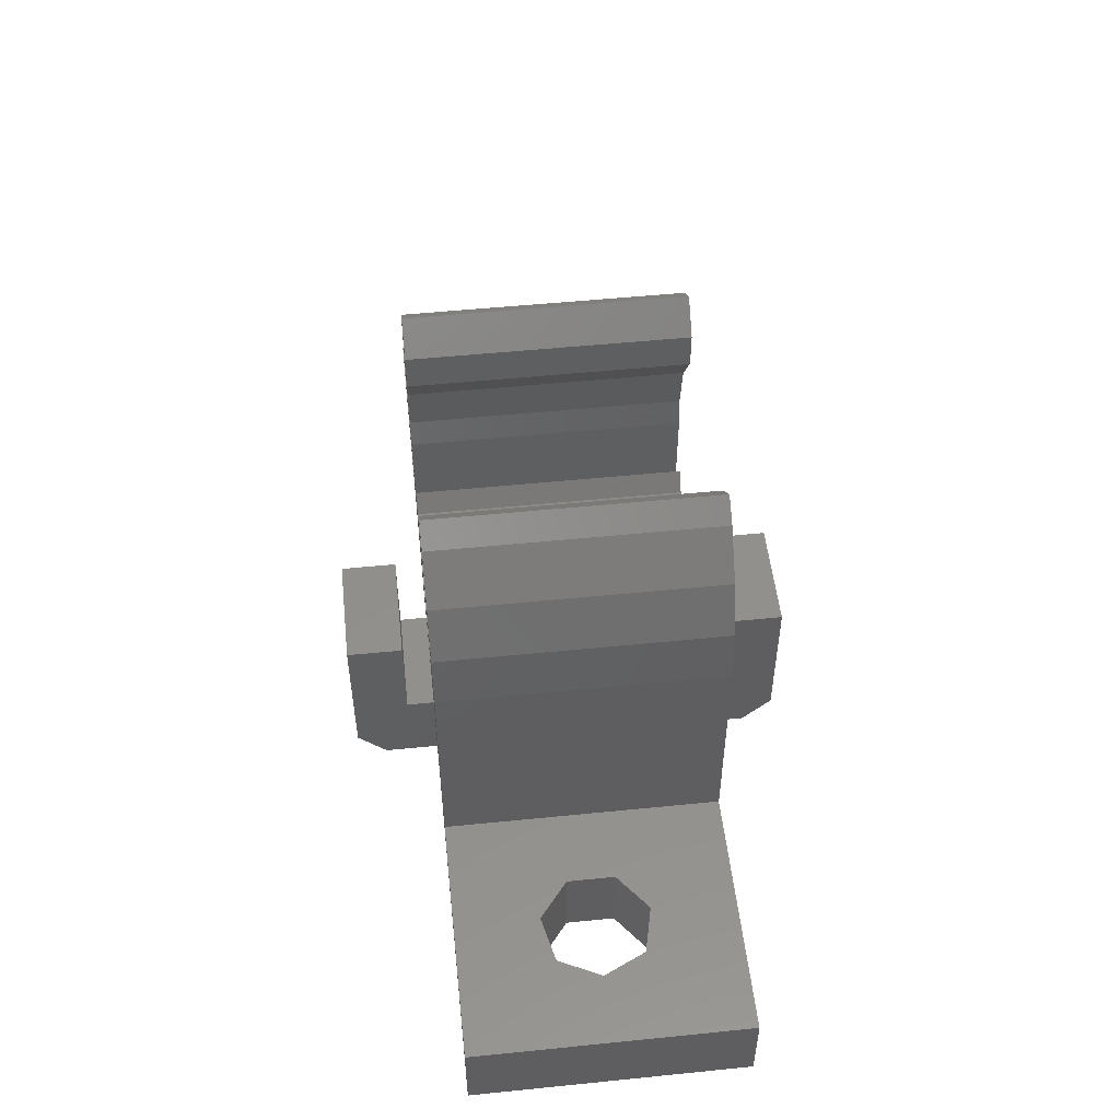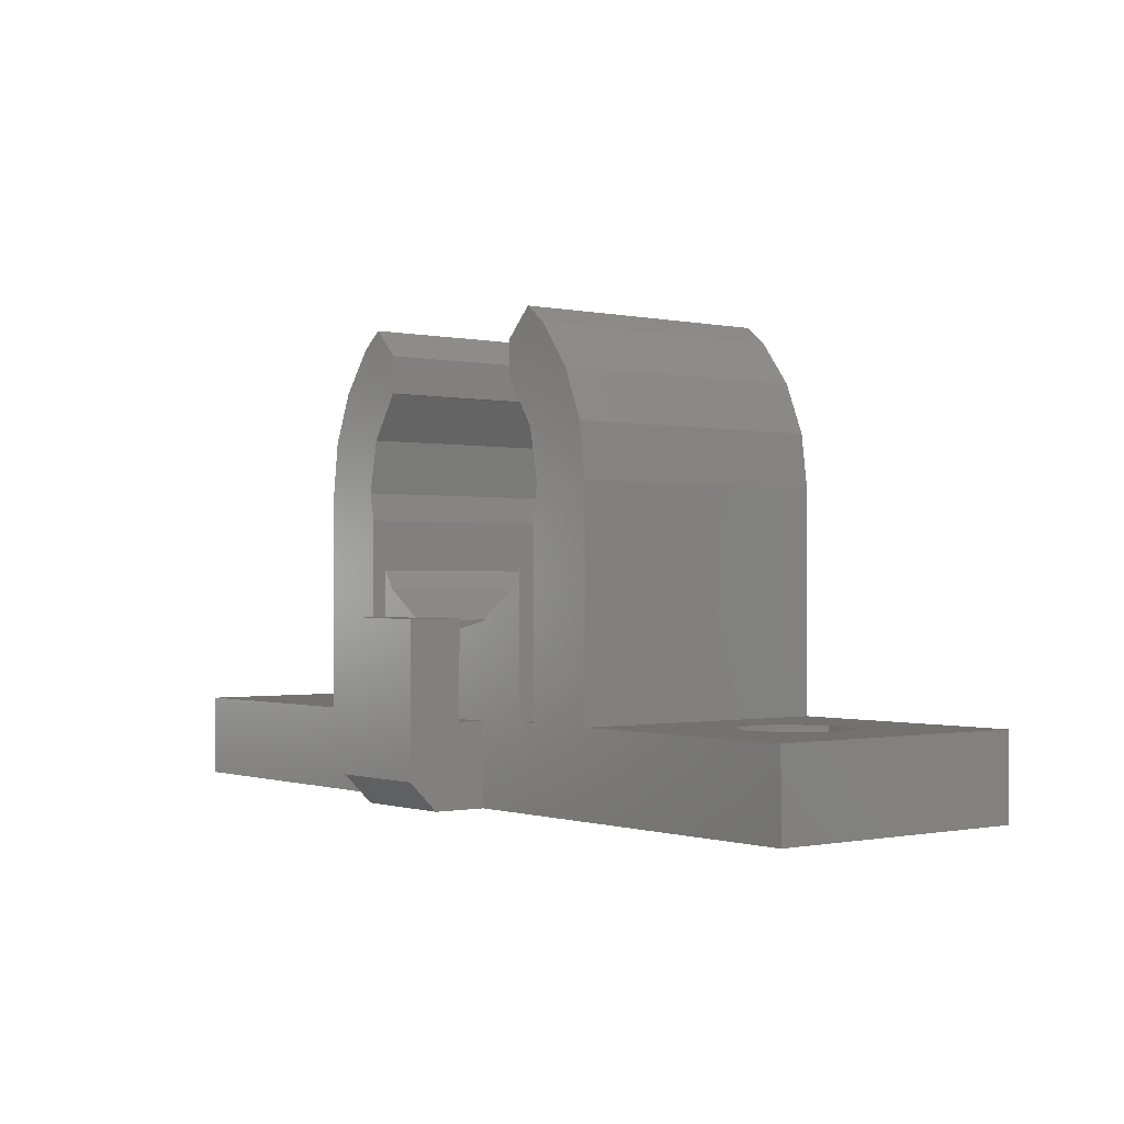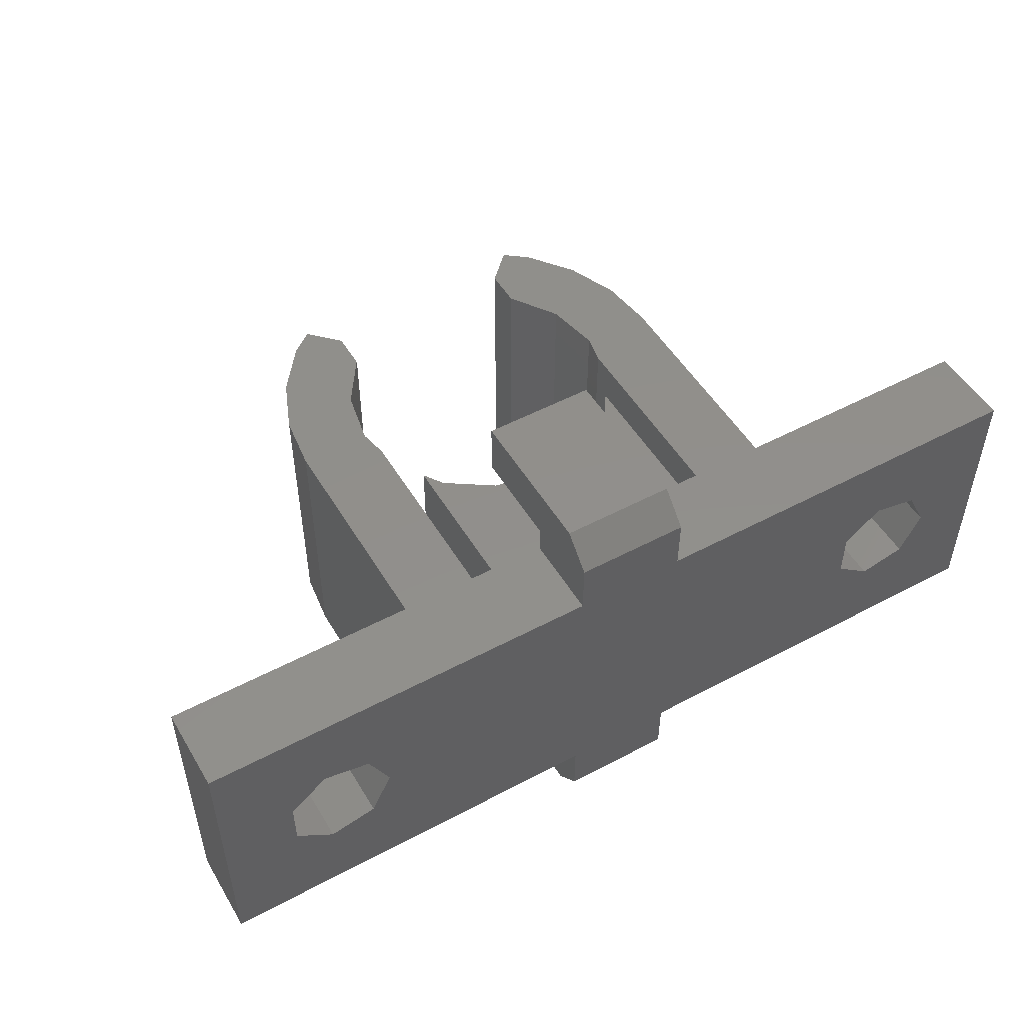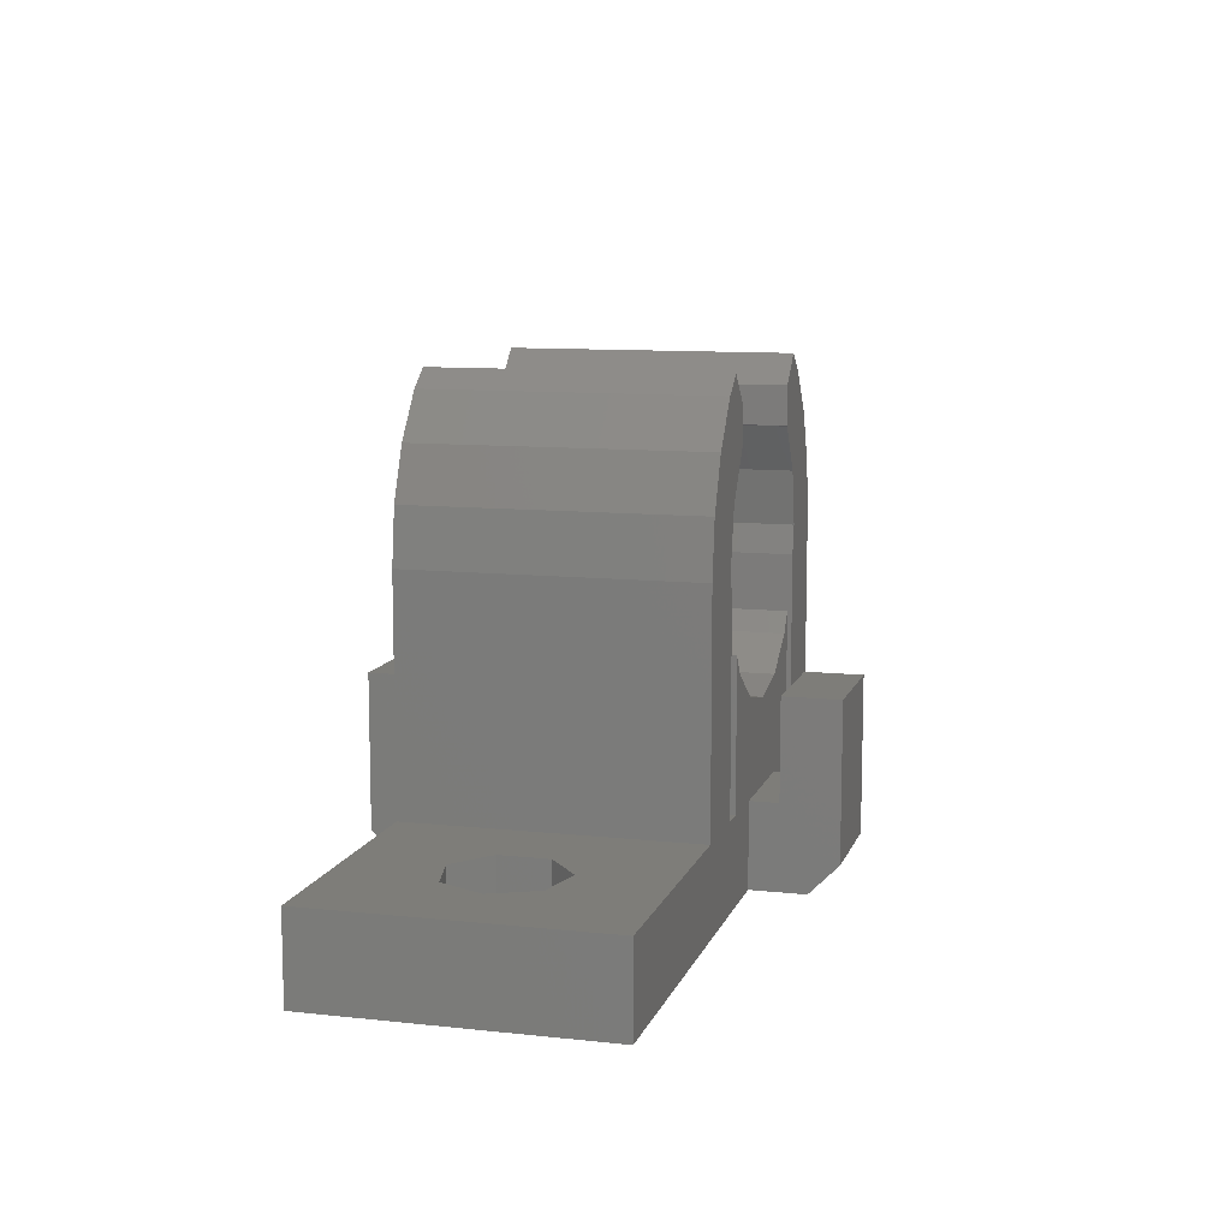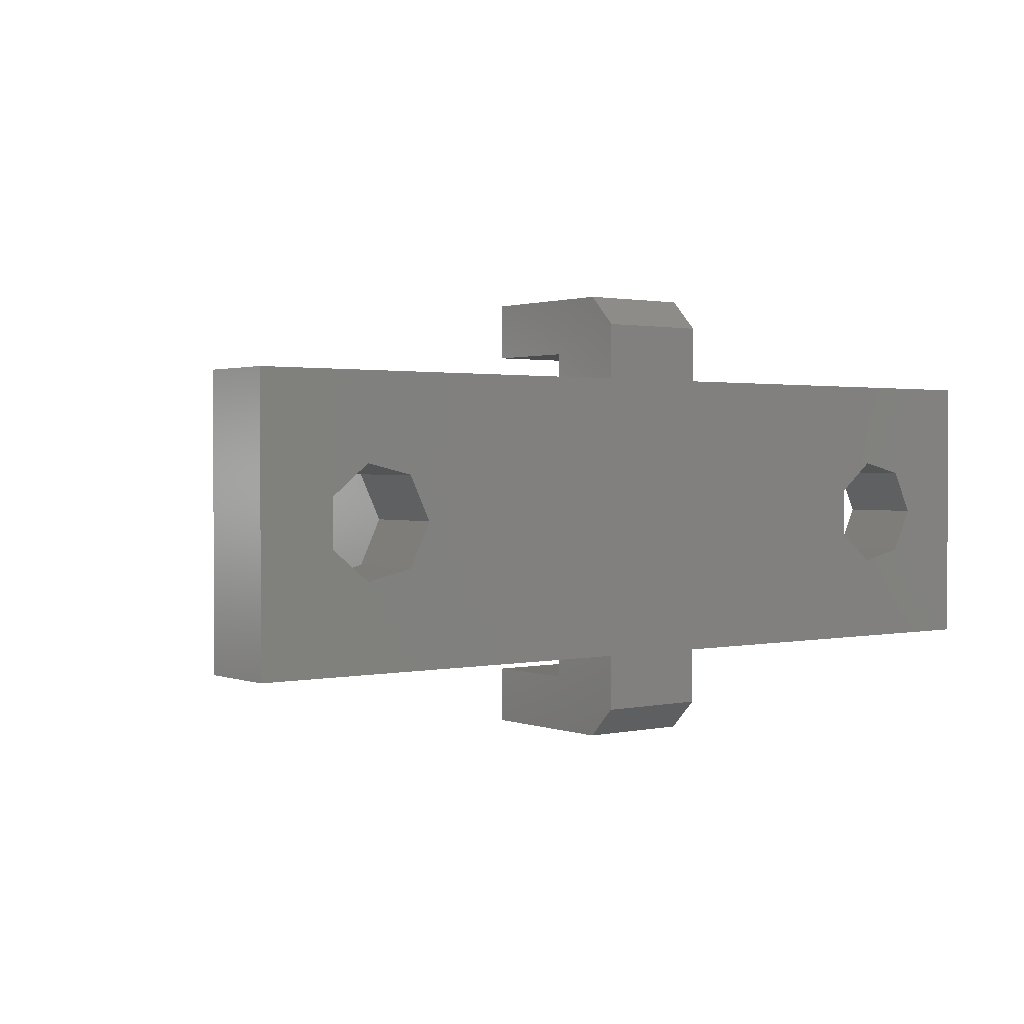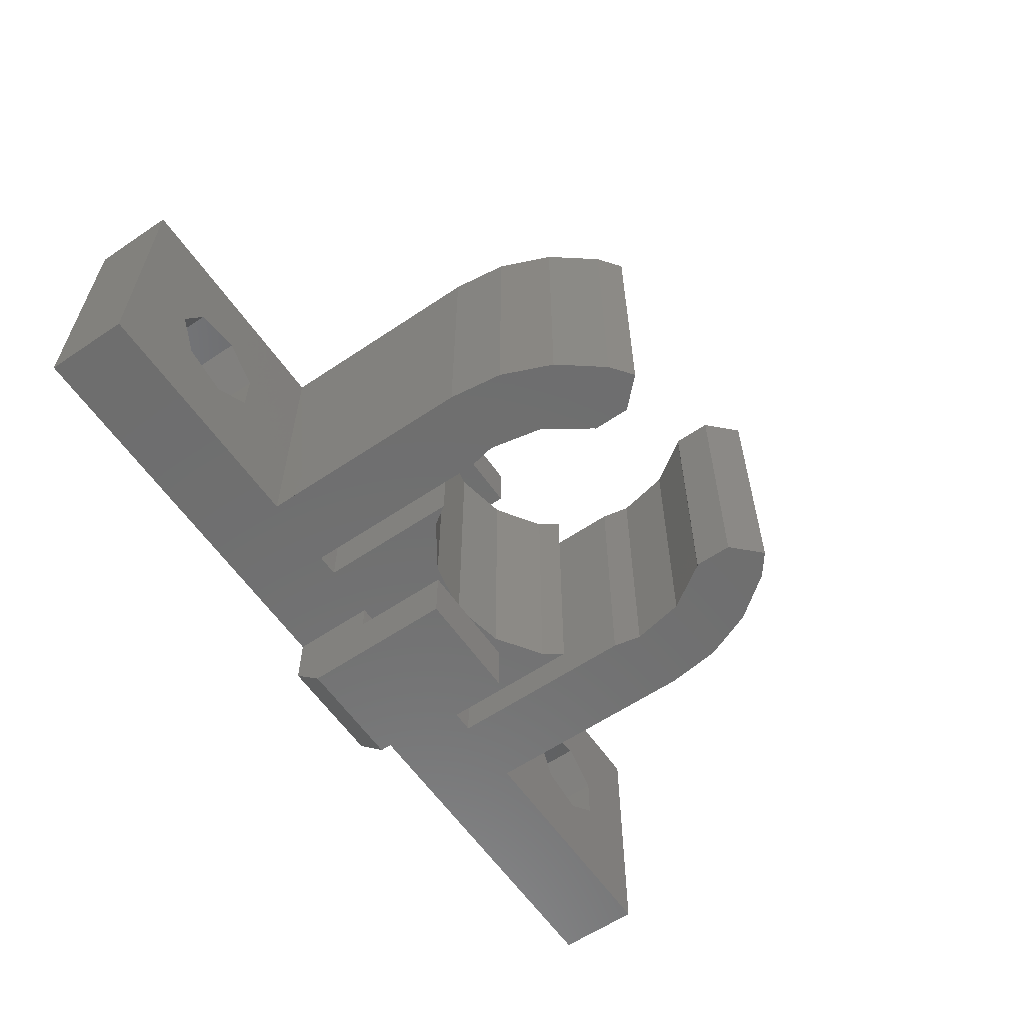
<metadata>
{"format":"stl","ext":"stl","renderer":"f3d","projection":"perspective","resolution":1024,"background":"white","views":[{"elev":51.9,"azim":-96.2,"up":"+Z"},{"elev":-0.7,"azim":-128.3,"up":"+Z"},{"elev":51.1,"azim":149.9,"up":"+Y"},{"elev":10.4,"azim":-74.7,"up":"+Z"},{"elev":1.4,"azim":142.4,"up":"+Y"},{"elev":-60.2,"azim":-55.4,"up":"+Y"}]}
</metadata>
<code>
# stl→obj: 144 verts, 292 faces
v -16.5 -5 2.025
v -16.5 -5 5.05
v -16.5 5 2.025
v -16.5 5 5.05
v -7 -5 2.025
v -7.5 -5 5
v -7 -5 5
v -7.5 -5 5.05
v -2 5 2.025
v -2 6.954 2.025
v 2 6.954 2.025
v 2 5 2.025
v 16.5 -5 2.025
v 13.8 -0.8668 2.025
v 16.5 5 2.025
v 10.75 -1.562 2.025
v 7 -5 2.025
v 2 -5 2.025
v -13.25 1.562 2.025
v -11.56 1.948 2.025
v -11.56 -1.948 2.025
v 2 -6.954 2.025
v -2 -6.954 2.025
v -2 -5 2.025
v -10.2 0.8668 2.025
v -13.25 -1.562 2.025
v -10.2 -0.8668 2.025
v -14 0 2.025
v 12.44 -1.948 2.025
v 10 0 2.025
v 13.8 0.8668 2.025
v 10.75 1.562 2.025
v 12.44 1.948 2.025
v 2 5 5
v 16.5 5 5.05
v -2 5 5
v -13.25 -1.562 5.05
v -4.8 5 5.05
v -7.5 5 5.05
v -4 5 5.05
v -4 -5 5.05
v -4.8 -5 5.05
v 4 5 5.05
v 4.8 5 5.05
v 4.8 -5 5.05
v 4 -5 5.05
v 7.5 5 5.05
v 10.75 -1.562 5.05
v 7.5 -5 5.05
v -11.56 -1.948 5.05
v -10.2 0.8668 5.05
v -10.2 -0.8668 5.05
v -14 0 5.05
v 13.8 -0.8668 5.05
v 12.44 -1.948 5.05
v 16.5 -5 5.05
v -13.25 1.562 5.05
v -11.56 1.948 5.05
v 10 0 5.05
v 13.8 0.8668 5.05
v 10.75 1.562 5.05
v 12.44 1.948 5.05
v -7.5 -5 13
v -7.5 5 13
v -4.8 -5 5
v -1.913 -5 8.381
v -3.536 -5 9.464
v 2 -5 5
v -4.619 -5 14.91
v -3.536 -5 16.54
v 7.5 -5 5
v 7.5 -5 13
v 5 -5 13
v 3.536 -5 16.54
v 4.619 -5 14.91
v 6.495 -5 16.75
v 5.303 -5 18.3
v 4.503 -5 18.92
v 3.5 -5 17.91
v 3.5 -5 16.56
v 7.244 -5 14.94
v 4.8 -5 11.99
v 0 -5 8
v 7 -5 5
v 4.8 -5 5
v -4 -5 10.16
v -2 -5 5
v 4 -5 5
v -5 -5 13
v 4 -5 10.16
v 3.536 -5 9.464
v 1.913 -5 8.381
v -4 -5 5
v -4.8 -5 11.99
v -3.5 -5 17.91
v -3.5 -5 16.56
v -4.503 -5 18.92
v -5.303 -5 18.3
v -6.495 -5 16.75
v -7.244 -5 14.94
v -2 -8 3.071
v -2 -8 8.5
v -2 -6 8.5
v -2 -6 5
v 2 -8 3.071
v 2 -8 8.5
v 2 -6 5
v 2 -6 8.5
v 2 6 5
v 2 8 3.071
v 2 8 8.5
v 2 6 8.5
v -2 8 3.071
v -2 6 5
v -2 6 8.5
v -2 8 8.5
v 7.5 5 13
v 3.5 5 16.56
v 3.5 5 17.91
v 3.536 5 16.54
v 4.503 5 18.92
v 5.303 5 18.3
v 6.495 5 16.75
v 7.244 5 14.94
v 5 5 13
v 4.8 5 11.99
v 4.619 5 14.91
v 4 5 10.16
v -4 5 10.16
v -3.536 5 9.464
v -1.913 5 8.381
v 0 5 8
v 1.913 5 8.381
v 3.536 5 9.464
v -4.8 5 11.99
v -7.244 5 14.94
v -6.495 5 16.75
v -5.303 5 18.3
v -4.619 5 14.91
v -4.503 5 18.92
v -3.536 5 16.54
v -3.5 5 17.91
v -3.5 5 16.56
v -5 5 13
f 1 2 3
f 3 2 4
f 2 1 5
f 6 2 5
f 7 6 5
f 6 8 2
f 9 10 11
f 9 11 12
f 9 13 3
f 14 15 13
f 16 13 9
f 13 17 3
f 17 18 3
f 19 3 20
f 1 21 5
f 22 23 24
f 20 22 25
f 1 26 21
f 25 24 27
f 26 1 3
f 27 5 21
f 28 26 3
f 28 3 19
f 29 13 16
f 22 24 25
f 18 22 20
f 18 20 3
f 16 12 30
f 31 15 14
f 12 16 9
f 32 12 33
f 29 14 13
f 33 15 31
f 12 15 33
f 12 32 30
f 5 27 24
f 3 4 9
f 34 4 35
f 12 35 15
f 36 4 34
f 9 4 36
f 34 35 12
f 37 2 8
f 38 4 39
f 40 4 38
f 41 38 42
f 40 38 41
f 43 4 40
f 44 4 43
f 45 43 46
f 44 43 45
f 47 4 44
f 35 4 47
f 48 47 49
f 50 37 8
f 4 2 37
f 51 52 8
f 4 37 53
f 54 55 56
f 39 4 57
f 39 57 58
f 39 51 8
f 39 58 51
f 56 48 49
f 59 47 48
f 60 54 56
f 35 47 61
f 35 61 62
f 35 60 56
f 35 62 60
f 56 55 48
f 59 61 47
f 53 57 4
f 52 50 8
f 8 63 64
f 6 63 8
f 8 64 39
f 63 6 7
f 65 63 7
f 5 24 7
f 66 67 68
f 18 17 68
f 69 70 63
f 71 72 73
f 74 75 76
f 77 78 79
f 76 77 80
f 76 80 74
f 81 76 75
f 72 81 73
f 71 73 82
f 83 66 17
f 17 84 85
f 86 24 87
f 17 85 88
f 89 69 63
f 88 90 91
f 88 92 83
f 88 91 92
f 86 93 24
f 65 94 63
f 68 17 66
f 87 68 67
f 94 89 63
f 86 87 67
f 24 65 7
f 24 93 65
f 83 17 88
f 70 95 63
f 96 95 70
f 95 97 63
f 97 98 63
f 98 99 63
f 99 100 63
f 79 80 77
f 75 73 81
f 82 84 71
f 82 85 84
f 101 102 23
f 23 102 103
f 23 103 104
f 23 104 87
f 23 87 24
f 23 22 105
f 101 23 105
f 106 105 22
f 107 106 18
f 18 106 22
f 68 107 18
f 107 108 106
f 84 17 13
f 71 84 13
f 56 71 13
f 49 71 56
f 56 13 15
f 35 56 15
f 34 12 11
f 109 34 110
f 110 34 11
f 111 109 110
f 112 109 111
f 10 113 11
f 11 113 110
f 9 36 10
f 10 36 114
f 10 114 115
f 10 115 116
f 10 116 113
f 53 37 26
f 28 53 26
f 50 21 37
f 37 21 26
f 19 57 53
f 28 19 53
f 20 58 57
f 19 20 57
f 25 51 58
f 20 25 58
f 51 25 52
f 52 25 27
f 52 27 50
f 50 27 21
f 55 29 48
f 48 29 16
f 59 48 16
f 30 59 16
f 32 61 59
f 30 32 59
f 33 62 61
f 32 33 61
f 31 60 62
f 33 31 62
f 60 31 54
f 54 31 14
f 54 14 55
f 55 14 29
f 114 36 34
f 109 114 34
f 72 71 49
f 47 72 49
f 117 72 47
f 118 119 120
f 120 119 121
f 120 121 122
f 120 122 123
f 120 123 124
f 120 124 117
f 125 47 126
f 47 44 126
f 117 47 125
f 117 125 127
f 120 117 127
f 126 44 82
f 82 44 45
f 82 45 85
f 46 88 85
f 45 46 85
f 128 46 43
f 90 46 128
f 88 46 90
f 40 129 130
f 40 130 131
f 40 131 43
f 43 132 133
f 133 134 43
f 134 128 43
f 132 43 131
f 129 40 86
f 86 40 41
f 86 41 93
f 42 65 93
f 41 42 93
f 135 42 38
f 94 42 135
f 65 42 94
f 39 64 38
f 38 64 136
f 38 136 137
f 38 137 138
f 139 138 140
f 141 142 143
f 144 138 139
f 38 138 144
f 38 144 135
f 139 140 142
f 139 142 141
f 63 100 64
f 64 100 136
f 100 99 136
f 136 99 137
f 99 98 137
f 137 98 138
f 138 98 97
f 140 138 97
f 95 142 140
f 97 95 140
f 143 142 95
f 96 143 95
f 143 96 141
f 141 96 70
f 139 141 70
f 69 139 70
f 144 139 69
f 89 144 69
f 94 135 144
f 89 94 144
f 67 130 129
f 86 67 129
f 66 131 130
f 67 66 130
f 83 132 131
f 66 83 131
f 92 133 132
f 83 92 132
f 91 134 133
f 92 91 133
f 128 134 90
f 90 134 91
f 125 126 73
f 73 126 82
f 125 73 127
f 127 73 75
f 127 75 120
f 120 75 74
f 120 74 118
f 118 74 80
f 119 118 79
f 79 118 80
f 78 121 119
f 79 78 119
f 121 78 77
f 122 121 77
f 122 77 76
f 123 122 76
f 123 76 81
f 124 123 81
f 124 81 72
f 117 124 72
f 87 104 107
f 68 87 107
f 104 103 107
f 107 103 108
f 103 102 106
f 108 103 106
f 102 101 105
f 106 102 105
f 115 114 109
f 112 115 109
f 116 115 112
f 111 116 112
f 113 116 110
f 110 116 111

</code>
